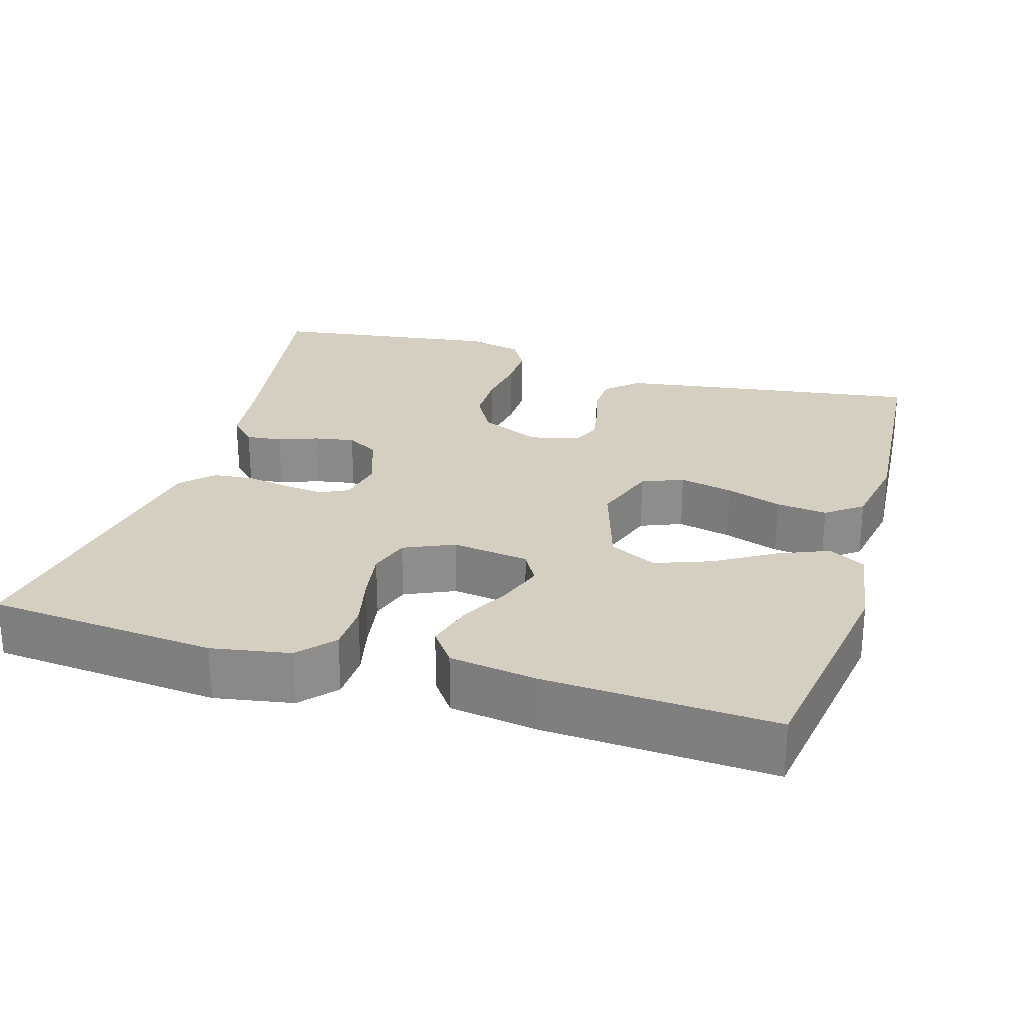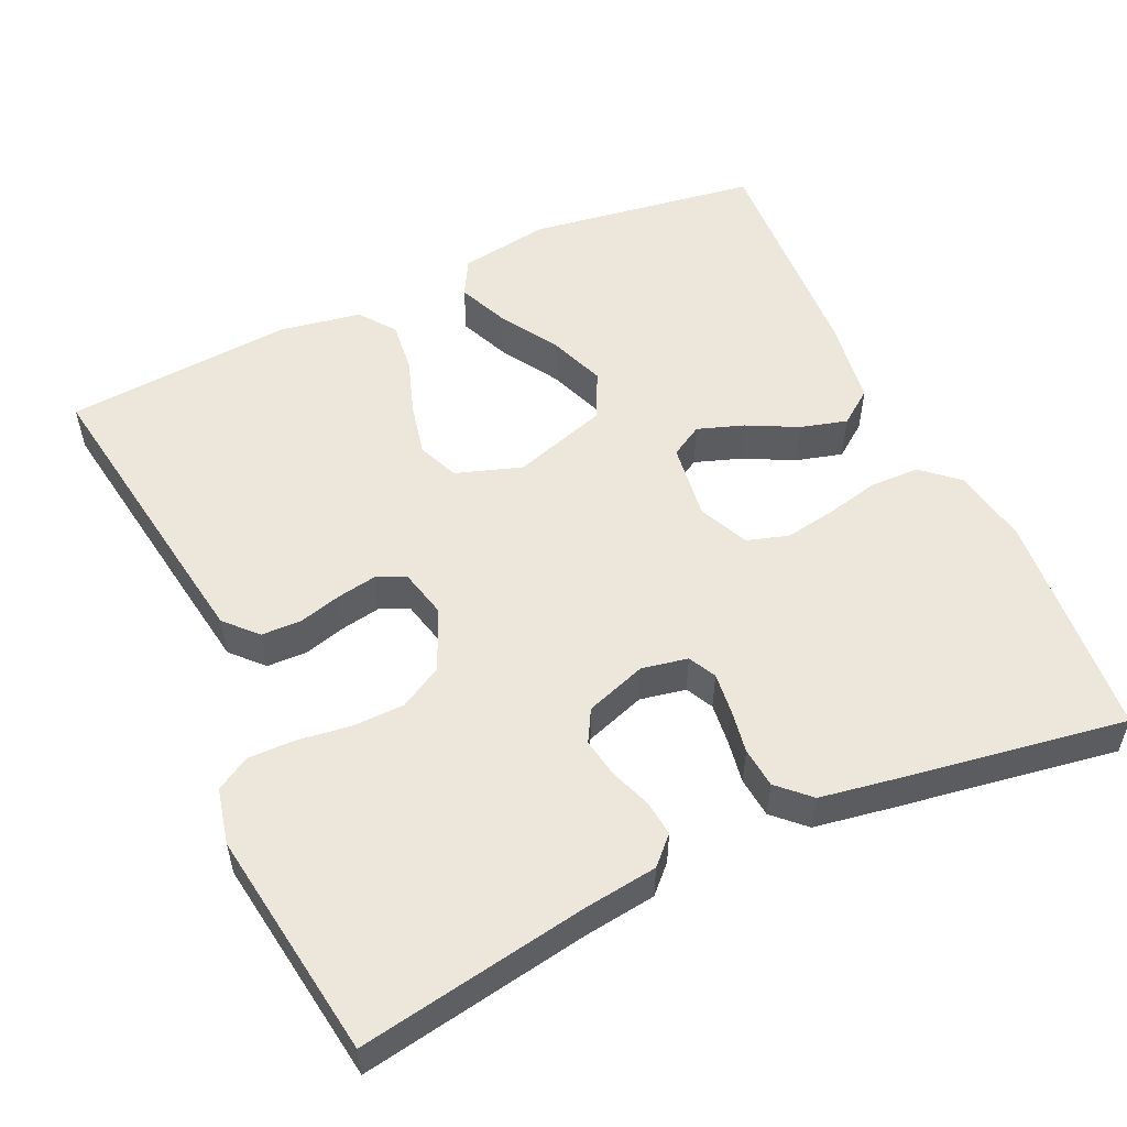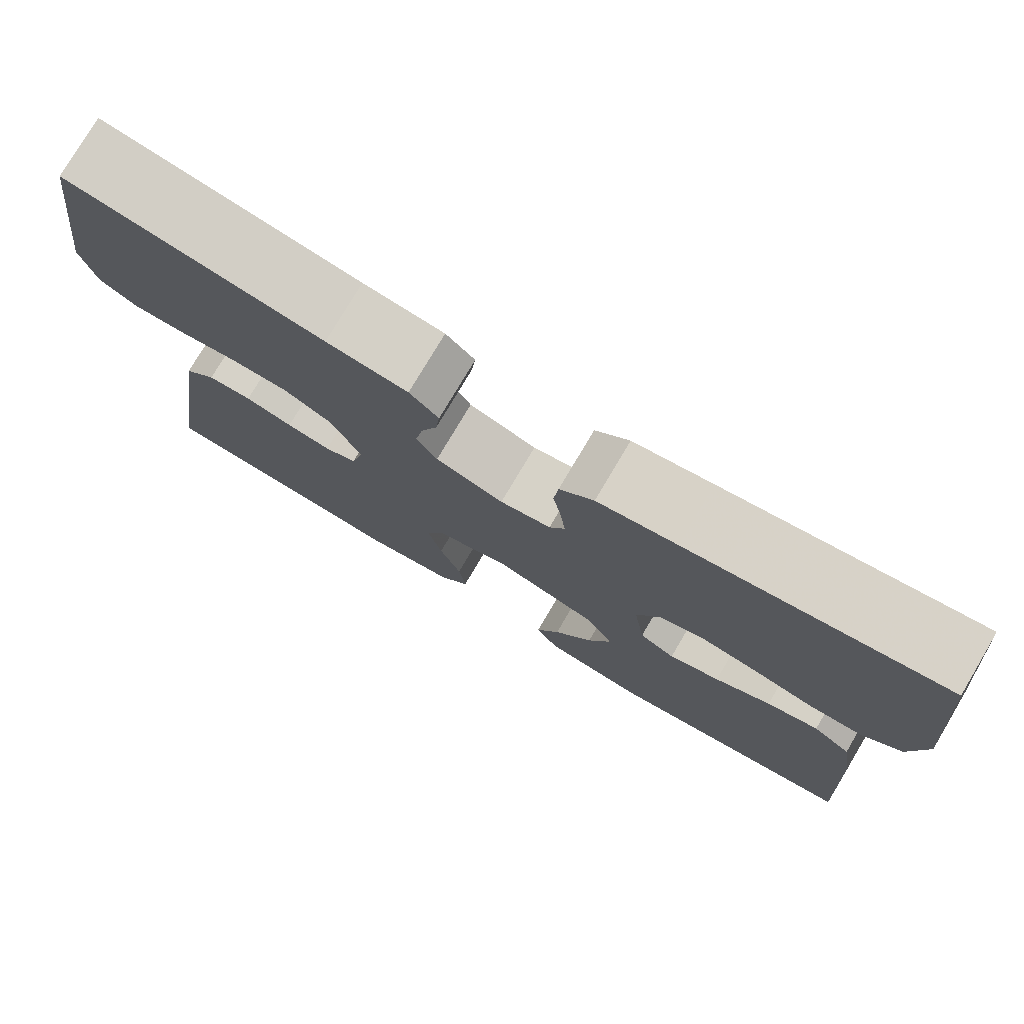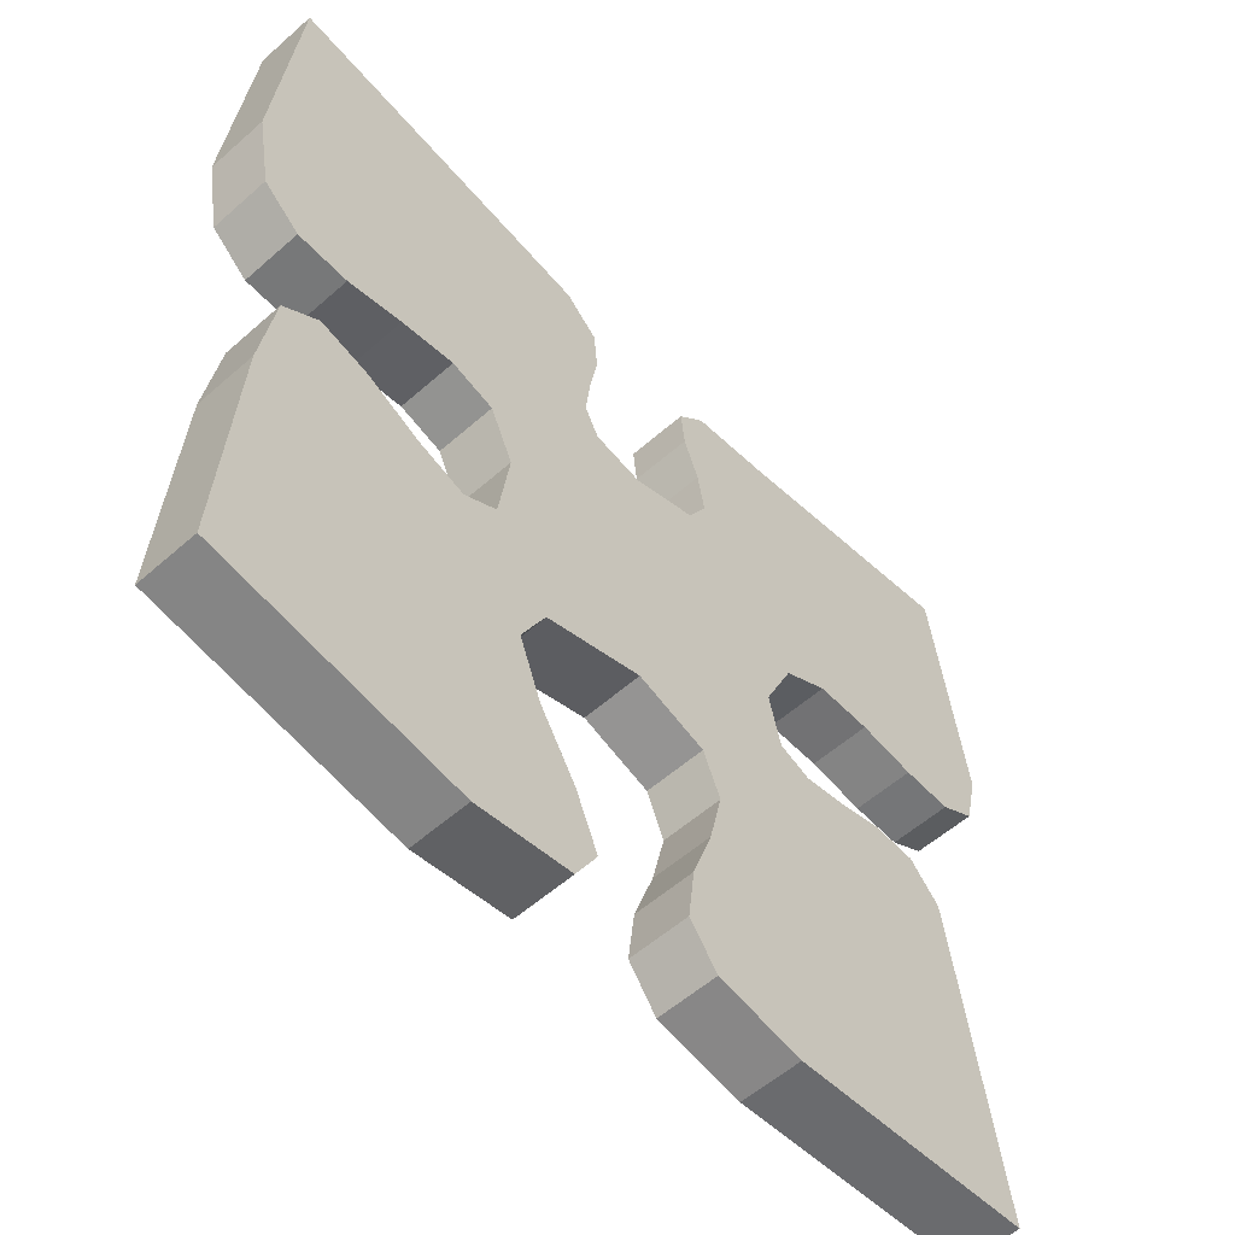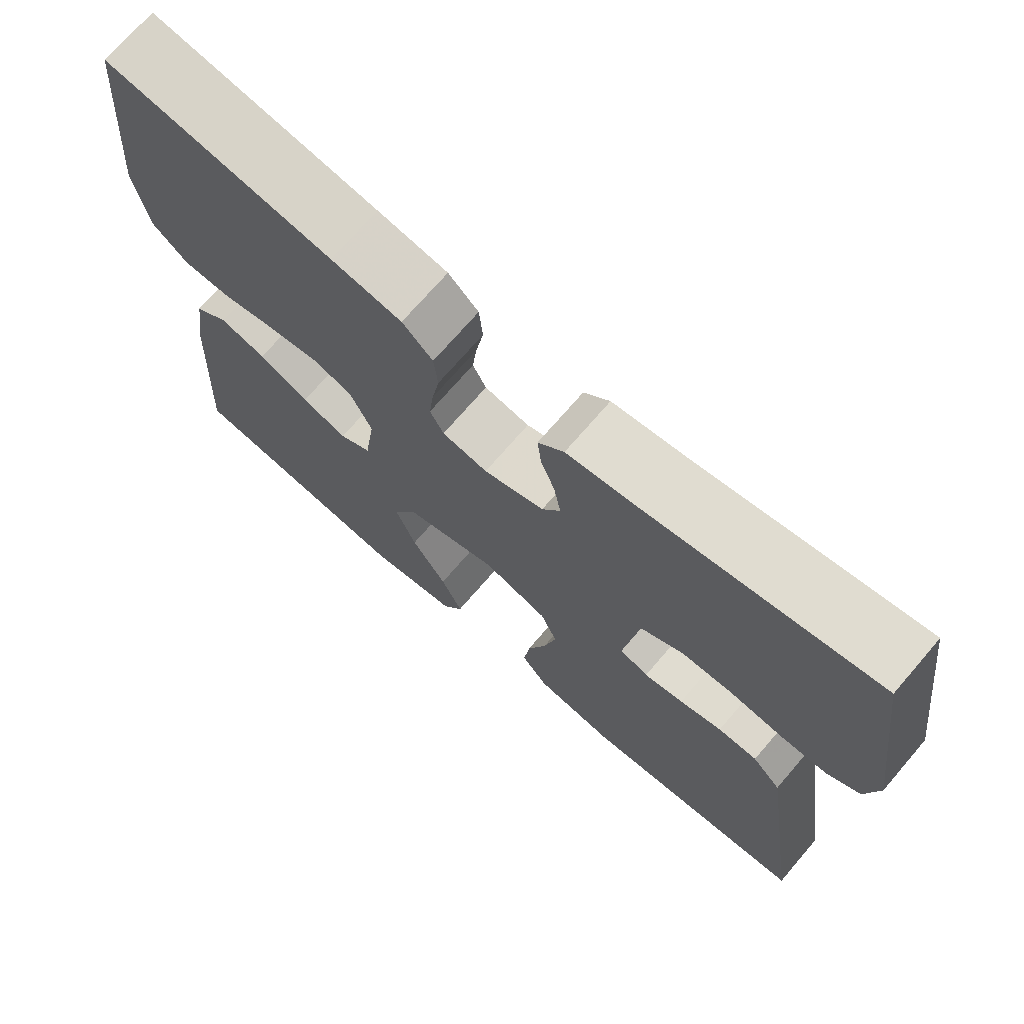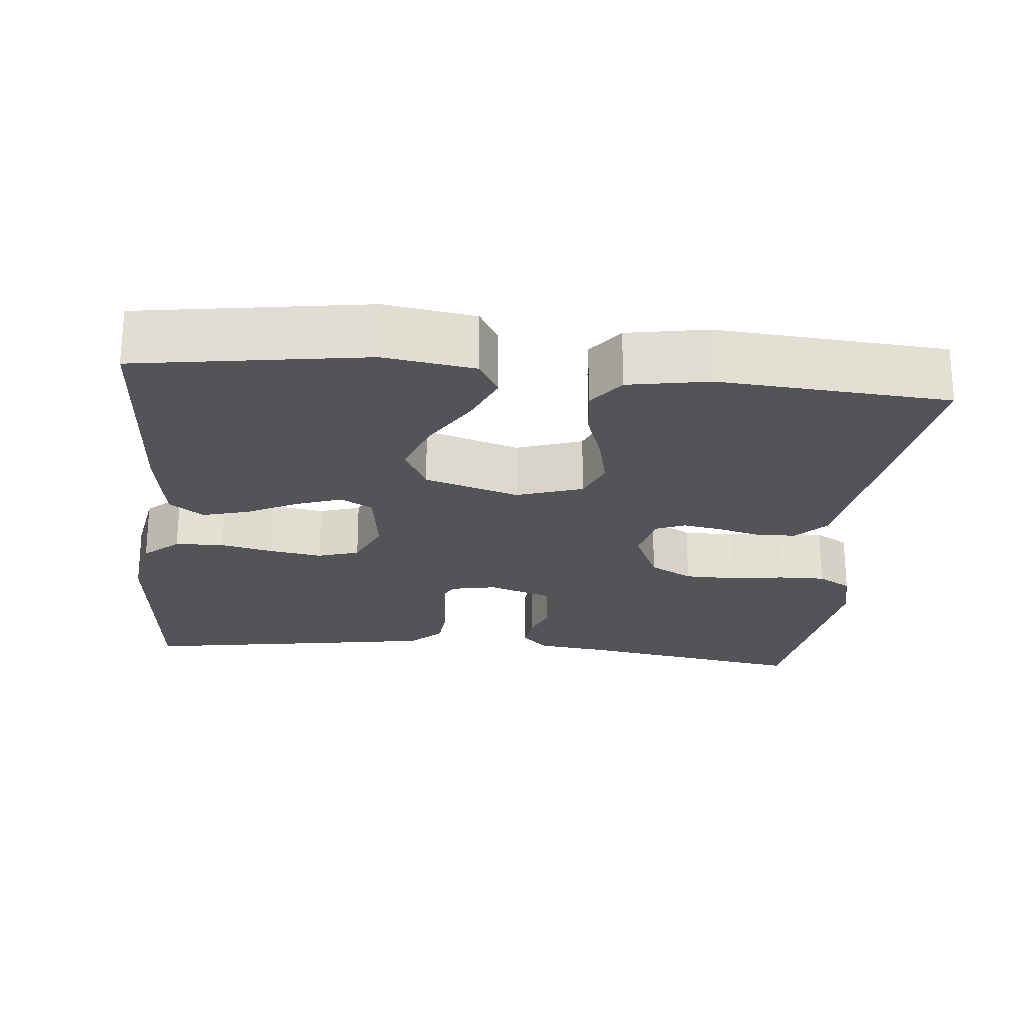
<metadata>
{"format":"obj","ext":"obj","renderer":"f3d","projection":"perspective","resolution":1024,"background":"white","views":[{"elev":25.9,"azim":106.6,"up":"+Y"},{"elev":53.8,"azim":-25.0,"up":"+Y"},{"elev":77.7,"azim":30.7,"up":"+Z"},{"elev":-56.2,"azim":132.7,"up":"+Z"},{"elev":71.8,"azim":-139.3,"up":"+Z"},{"elev":-23.1,"azim":174.4,"up":"+Y"}]}
</metadata>
<code>
v -0.5 0.07 -0.5
v -0.456 0.07 -0.2
v -0.441 0.07 -0.1
v -0.403 0.07 -0.059
v -0.351 0.07 -0.057
v -0.295 0.07 -0.072
v -0.243 0.07 -0.081
v -0.205 0.07 -0.065
v -0.19 0.07 0
v -0.226 0.07 0.08
v -0.282 0.07 0.111
v -0.35 0.07 0.112
v -0.42 0.07 0.102
v -0.481 0.07 0.101
v -0.525 0.07 0.127
v -0.542 0.07 0.2
v -0.5 0.07 0.5
v -0.2 0.07 0.45
v -0.105 0.07 0.438
v -0.071 0.07 0.404
v -0.076 0.07 0.357
v -0.095 0.07 0.305
v -0.104 0.07 0.253
v -0.08 0.07 0.211
v 0 0.07 0.184
v 0.06 0.07 0.196
v 0.078 0.07 0.232
v 0.072 0.07 0.285
v 0.062 0.07 0.343
v 0.067 0.07 0.396
v 0.107 0.07 0.435
v 0.2 0.07 0.451
v 0.5 0.07 0.5
v 0.527 0.07 0.2
v 0.509 0.07 0.098
v 0.463 0.07 0.057
v 0.399 0.07 0.055
v 0.329 0.07 0.071
v 0.261 0.07 0.082
v 0.207 0.07 0.065
v 0.178 0.07 0
v 0.192 0.07 -0.101
v 0.234 0.07 -0.125
v 0.294 0.07 -0.104
v 0.36 0.07 -0.07
v 0.421 0.07 -0.053
v 0.466 0.07 -0.086
v 0.483 0.07 -0.2
v 0.5 0.07 -0.5
v 0.2 0.07 -0.546
v 0.081 0.07 -0.528
v 0.054 0.07 -0.48
v 0.082 0.07 -0.413
v 0.128 0.07 -0.337
v 0.155 0.07 -0.264
v 0.124 0.07 -0.202
v 0 0.07 -0.163
v -0.086 0.07 -0.192
v -0.108 0.07 -0.246
v -0.092 0.07 -0.316
v -0.067 0.07 -0.389
v -0.059 0.07 -0.456
v -0.094 0.07 -0.503
v -0.2 0.07 -0.522
v -0.5 0 -0.5
v -0.456 0 -0.2
v -0.441 0 -0.1
v -0.403 0 -0.059
v -0.351 0 -0.057
v -0.295 0 -0.072
v -0.243 0 -0.081
v -0.205 0 -0.065
v -0.19 0 0
v -0.226 0 0.08
v -0.282 0 0.111
v -0.35 0 0.112
v -0.42 0 0.102
v -0.481 0 0.101
v -0.525 0 0.127
v -0.542 0 0.2
v -0.5 0 0.5
v -0.2 0 0.45
v -0.105 0 0.438
v -0.071 0 0.404
v -0.076 0 0.357
v -0.095 0 0.305
v -0.104 0 0.253
v -0.08 0 0.211
v 0 0 0.184
v 0.06 0 0.196
v 0.078 0 0.232
v 0.072 0 0.285
v 0.062 0 0.343
v 0.067 0 0.396
v 0.107 0 0.435
v 0.2 0 0.451
v 0.5 0 0.5
v 0.527 0 0.2
v 0.509 0 0.098
v 0.463 0 0.057
v 0.399 0 0.055
v 0.329 0 0.071
v 0.261 0 0.082
v 0.207 0 0.065
v 0.178 0 0
v 0.192 0 -0.101
v 0.234 0 -0.125
v 0.294 0 -0.104
v 0.36 0 -0.07
v 0.421 0 -0.053
v 0.466 0 -0.086
v 0.483 0 -0.2
v 0.5 0 -0.5
v 0.2 0 -0.546
v 0.081 0 -0.528
v 0.054 0 -0.48
v 0.082 0 -0.413
v 0.128 0 -0.337
v 0.155 0 -0.264
v 0.124 0 -0.202
v 0 0 -0.163
v -0.086 0 -0.192
v -0.108 0 -0.246
v -0.092 0 -0.316
v -0.067 0 -0.389
v -0.059 0 -0.456
v -0.094 0 -0.503
v -0.2 0 -0.522
f 60 61 62 63
f 59 60 63 64
f 51 52 53 54
f 51 54 55
f 50 51 55
f 49 50 55
f 48 49 55 56
f 44 45 46 47
f 43 44 47 48
f 35 36 37 38
f 35 38 39
f 34 35 39
f 33 34 39 40
f 31 32 33 40
f 28 29 30 31
f 27 28 31 40
f 19 20 21 22
f 18 19 22 23
f 17 18 23
f 16 17 23 24
f 12 13 14 15
f 11 12 15 16
f 3 4 5 6
f 3 6 7
f 2 3 7
f 59 64 1 2
f 58 59 2 7
f 57 58 7 8
f 43 48 56 57
f 42 43 57 8
f 41 42 8 9
f 26 27 40 41
f 25 26 41 9
f 11 16 24 25
f 10 11 25
f 9 10 25
f 127 126 125 124
f 128 127 124 123
f 118 117 116 115
f 119 118 115
f 119 115 114
f 119 114 113
f 120 119 113 112
f 111 110 109 108
f 112 111 108 107
f 102 101 100 99
f 103 102 99
f 103 99 98
f 104 103 98 97
f 104 97 96 95
f 95 94 93 92
f 104 95 92 91
f 86 85 84 83
f 87 86 83 82
f 87 82 81
f 88 87 81 80
f 79 78 77 76
f 80 79 76 75
f 70 69 68 67
f 71 70 67
f 71 67 66
f 66 65 128 123
f 71 66 123 122
f 72 71 122 121
f 121 120 112 107
f 72 121 107 106
f 73 72 106 105
f 105 104 91 90
f 73 105 90 89
f 89 88 80 75
f 89 75 74
f 89 74 73
f 1 65 66 2
f 2 66 67 3
f 3 67 68 4
f 4 68 69 5
f 5 69 70 6
f 6 70 71 7
f 7 71 72 8
f 8 72 73 9
f 9 73 74 10
f 10 74 75 11
f 11 75 76 12
f 12 76 77 13
f 13 77 78 14
f 14 78 79 15
f 15 79 80 16
f 16 80 81 17
f 17 81 82 18
f 18 82 83 19
f 19 83 84 20
f 20 84 85 21
f 21 85 86 22
f 22 86 87 23
f 23 87 88 24
f 24 88 89 25
f 25 89 90 26
f 26 90 91 27
f 27 91 92 28
f 28 92 93 29
f 29 93 94 30
f 30 94 95 31
f 31 95 96 32
f 32 96 97 33
f 33 97 98 34
f 34 98 99 35
f 35 99 100 36
f 36 100 101 37
f 37 101 102 38
f 38 102 103 39
f 39 103 104 40
f 40 104 105 41
f 41 105 106 42
f 42 106 107 43
f 43 107 108 44
f 44 108 109 45
f 45 109 110 46
f 46 110 111 47
f 47 111 112 48
f 48 112 113 49
f 49 113 114 50
f 50 114 115 51
f 51 115 116 52
f 52 116 117 53
f 53 117 118 54
f 54 118 119 55
f 55 119 120 56
f 56 120 121 57
f 57 121 122 58
f 58 122 123 59
f 59 123 124 60
f 60 124 125 61
f 61 125 126 62
f 62 126 127 63
f 63 127 128 64
f 64 128 65 1

</code>
